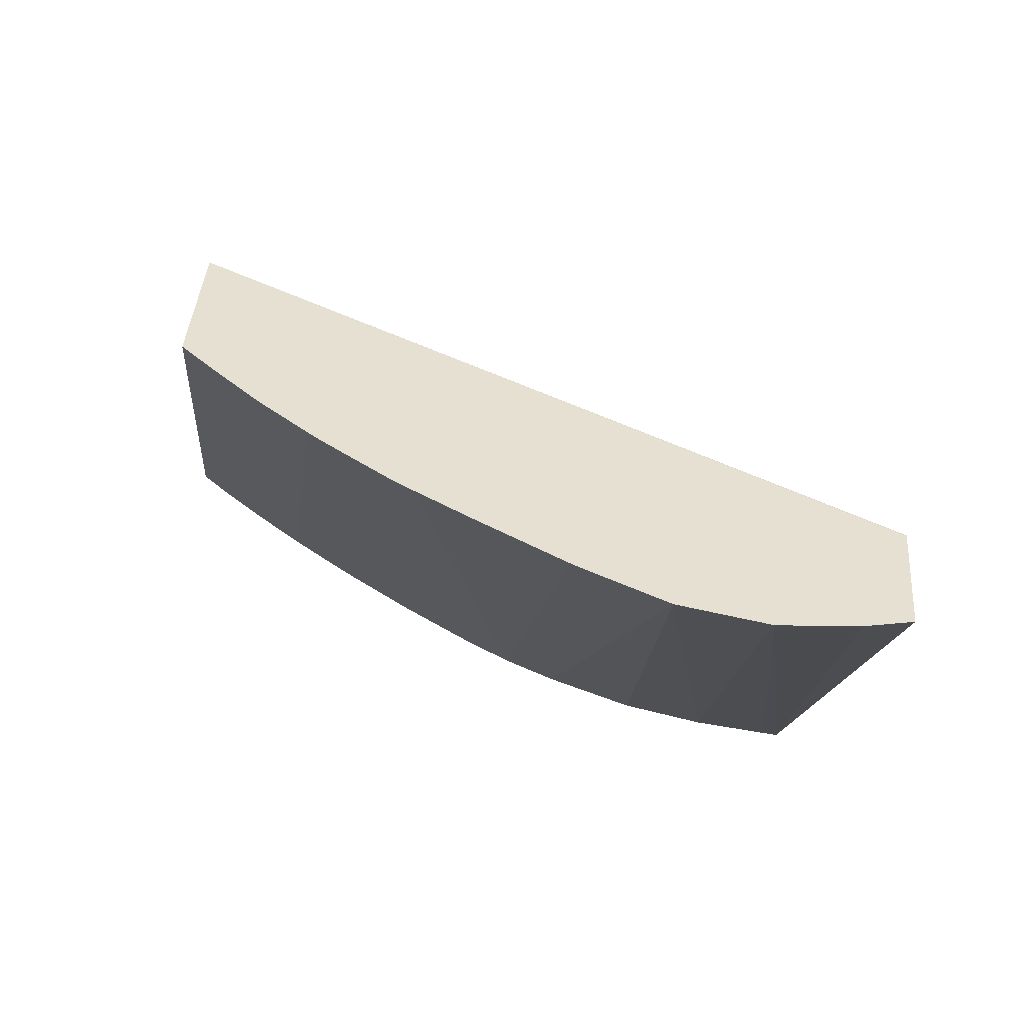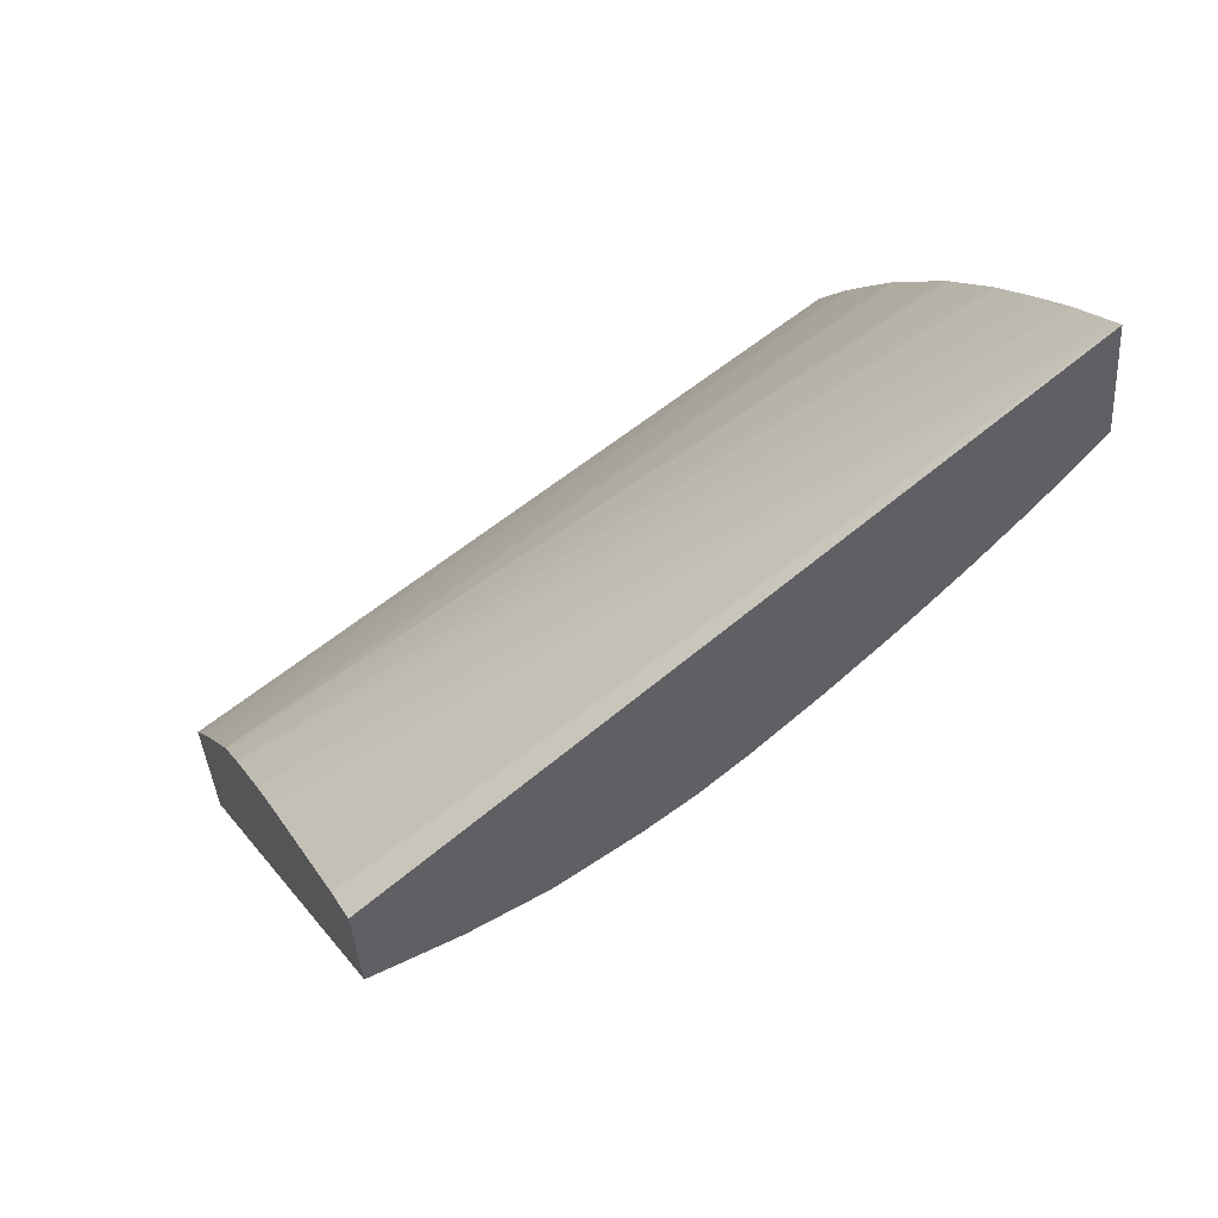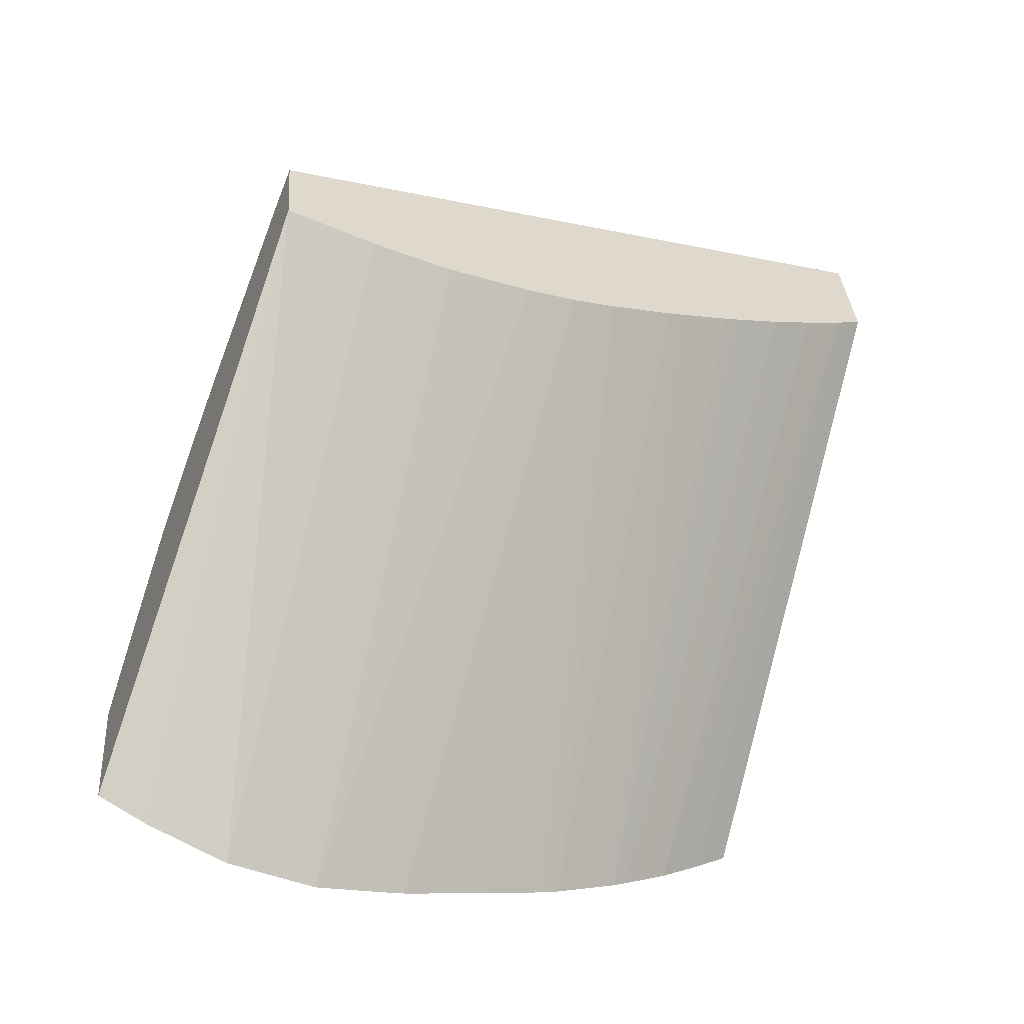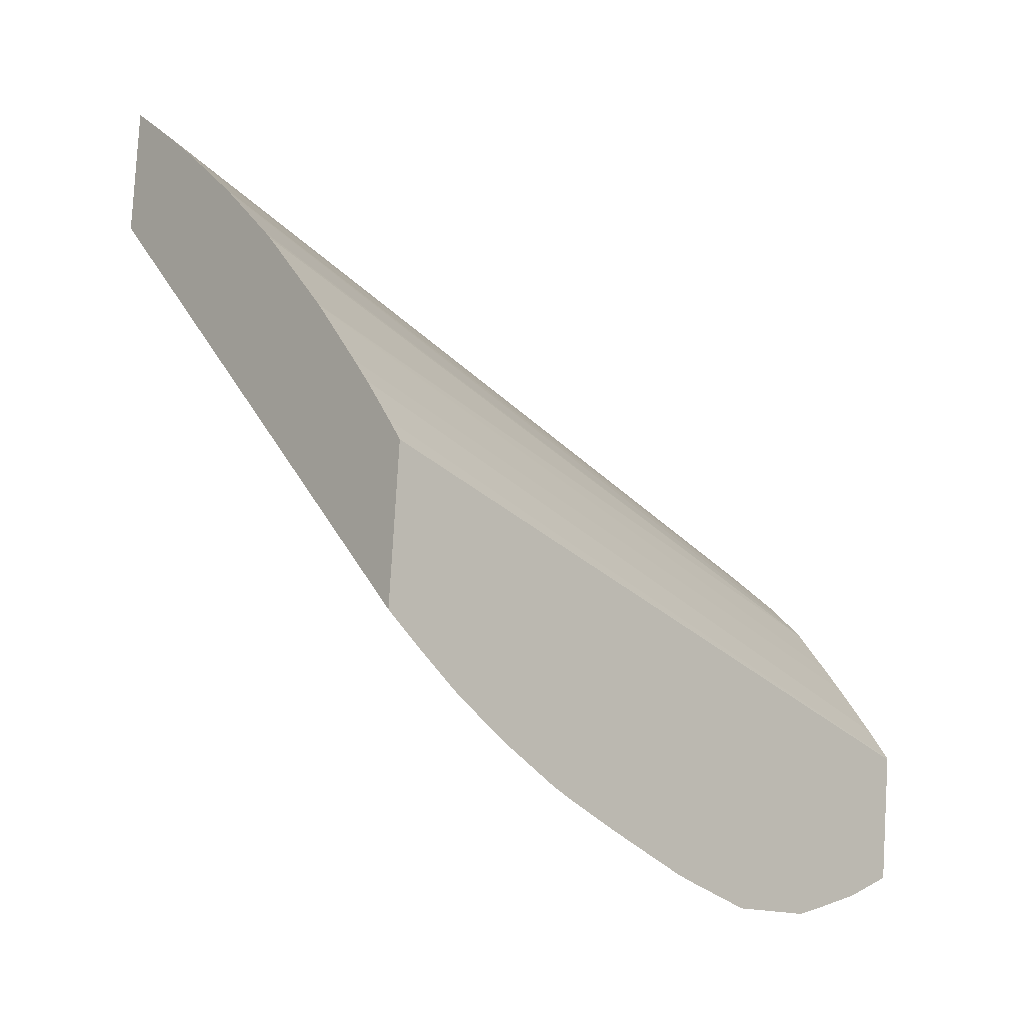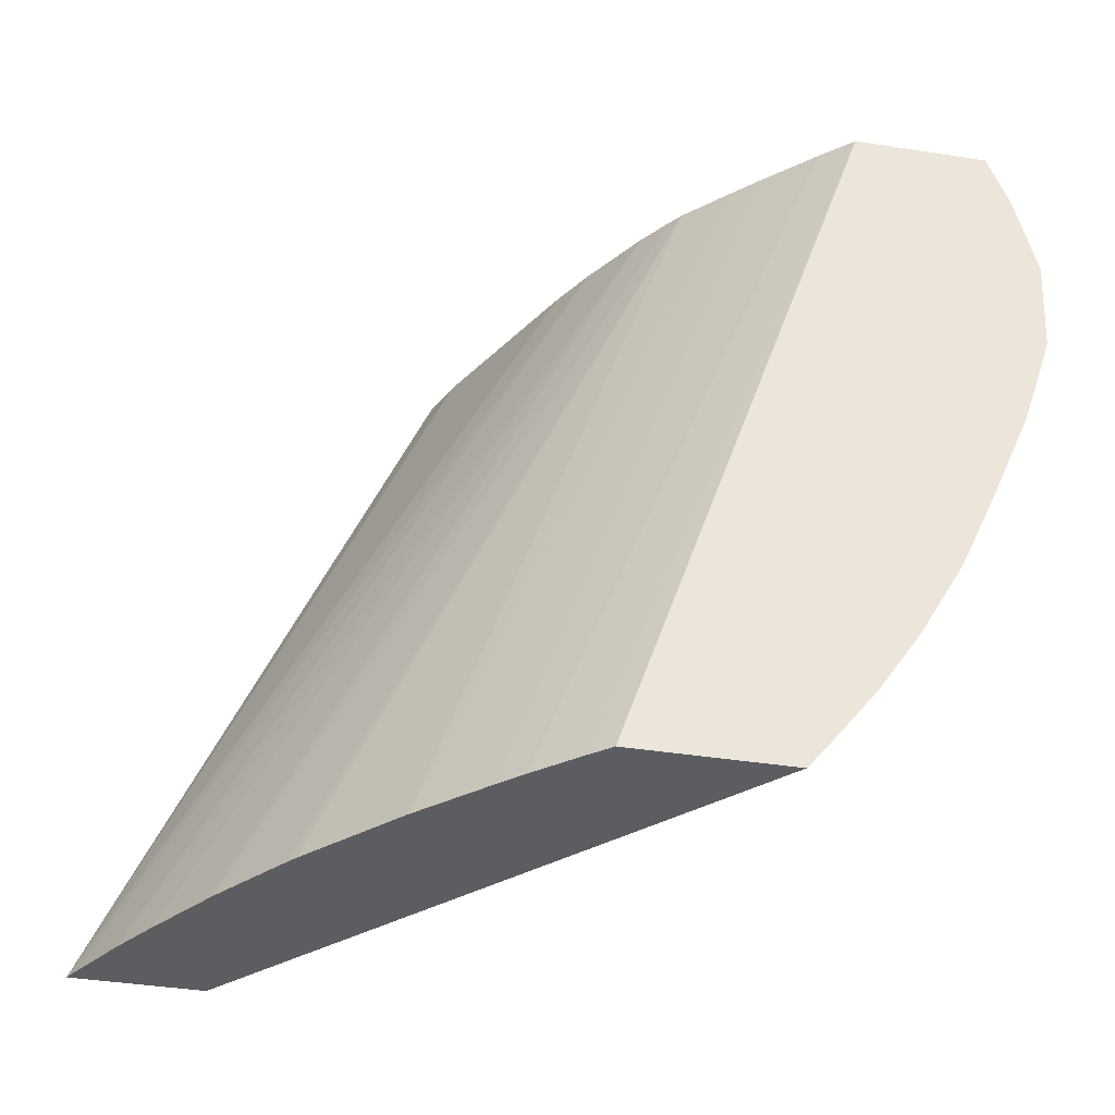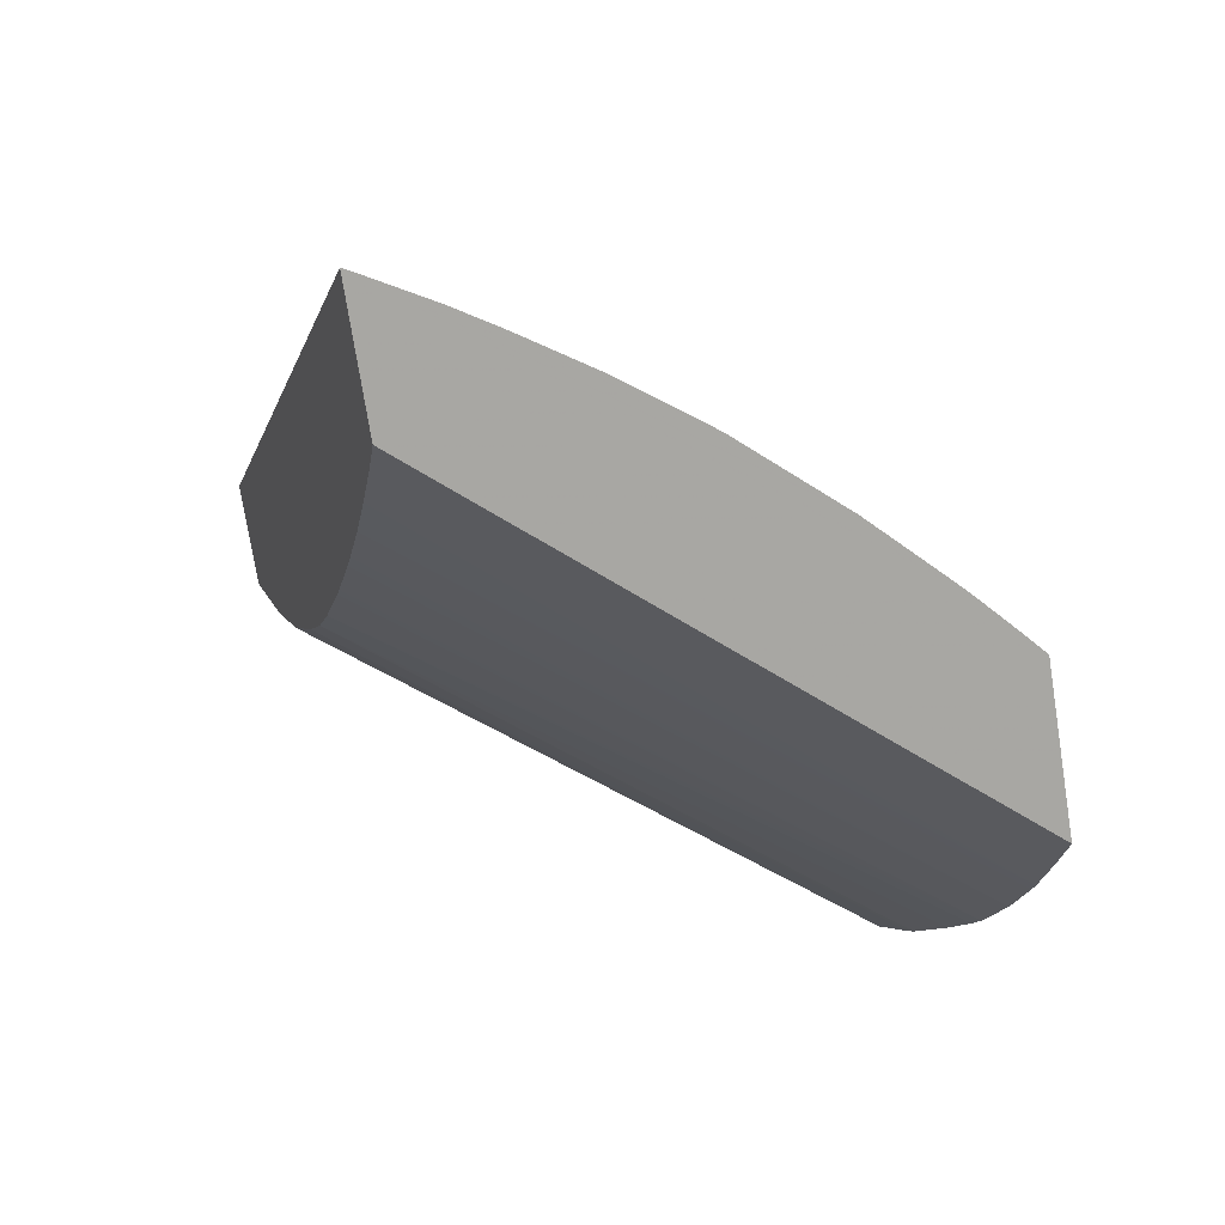
<metadata>
{"format":"obj","ext":"obj","renderer":"f3d","projection":"perspective","resolution":1024,"background":"white","views":[{"elev":-53.0,"azim":-82.7,"up":"+Y"},{"elev":51.1,"azim":80.6,"up":"+Y"},{"elev":-58.6,"azim":83.4,"up":"+Y"},{"elev":-6.4,"azim":-114.4,"up":"+Y"},{"elev":-18.0,"azim":-101.1,"up":"+Z"},{"elev":-68.6,"azim":-171.5,"up":"+Z"}]}
</metadata>
<code>
v -0.01622 0.08506 0.04729
v -0.01668 0.08487 0.04742
v -0.01623 0.08392 0.04721
v -0.01877 0.08928 0.03952
v -0.01852 0.08387 0.04794
v -0.01629 0.08393 0.04703
v -0.02171 0.07955 0.04866
v -0.02189 0.07935 0.04809
v -0.02208 0.07922 0.04749
v -0.0222 0.07915 0.04713
v -0.01878 0.08778 0.03942
v -0.01884 0.08924 0.03954
v -0.01858 0.08383 0.04796
v -0.01657 0.08396 0.04617
v -0.0217 0.08104 0.04876
v -0.02253 0.07925 0.0461
v -0.01867 0.08746 0.03976
v -0.02414 0.08223 0.04121
v -0.02427 0.0826 0.04082
v -0.01894 0.08918 0.03957
v -0.01899 0.08359 0.04807
v -0.01687 0.0841 0.04523
v -0.0217 0.08107 0.04876
v -0.02171 0.08107 0.04875
v -0.02281 0.07961 0.04523
v -0.01719 0.08442 0.04425
v -0.0185 0.08702 0.04026
v -0.02397 0.08177 0.04171
v -0.02426 0.08445 0.04094
v -0.01954 0.08879 0.03973
v -0.0197 0.0831 0.04827
v -0.0214 0.08142 0.04869
v -0.02406 0.08468 0.0409
v -0.02287 0.07968 0.04506
v -0.01738 0.08467 0.04366
v -0.01833 0.08658 0.04079
v -0.02393 0.08167 0.04183
v -0.02 0.08847 0.03986
v -0.02005 0.08283 0.04836
v -0.02076 0.0879 0.04006
v -0.02089 0.08199 0.04857
v -0.02364 0.08517 0.0408
v -0.0232 0.08021 0.04406
v -0.01756 0.08497 0.04312
v -0.02341 0.08056 0.04341
v -0.01815 0.08616 0.04133
v -0.02374 0.08122 0.04241
v -0.02379 0.08133 0.04226
v -0.02018 0.08273 0.04839
v -0.02085 0.08783 0.04009
v -0.0216 0.08722 0.04029
v -0.02065 0.08224 0.04851
v -0.02274 0.08613 0.04058
v -0.02338 0.08545 0.04073
v -0.01781 0.08545 0.04235
v -0.0235 0.08072 0.04314
v -0.01808 0.08601 0.04155
v -0.01786 0.08555 0.0422
v -0.02168 0.08715 0.04031
v -0.02268 0.08619 0.04056
v -0.02271 0.08617 0.04057
f 1 2 5
f 1 5 13
f 1 13 21
f 1 21 31
f 1 31 39
f 1 39 49
f 1 49 52
f 1 52 41
f 1 41 32
f 1 32 23
f 1 23 15
f 1 15 7
f 1 7 3
f 1 3 6
f 1 6 14
f 1 14 22
f 1 22 26
f 1 26 35
f 1 35 44
f 1 44 55
f 1 55 58
f 1 58 57
f 1 57 46
f 1 46 36
f 1 36 27
f 1 27 17
f 1 17 11
f 1 11 4
f 1 4 2
f 2 4 5
f 3 7 8
f 3 8 9
f 3 9 10
f 3 10 6
f 4 11 19
f 4 19 29
f 4 29 33
f 4 33 42
f 4 42 54
f 4 54 53
f 4 53 61
f 4 61 60
f 4 60 59
f 4 59 51
f 4 51 50
f 4 50 40
f 4 40 38
f 4 38 30
f 4 30 20
f 4 20 12
f 4 12 5
f 5 12 13
f 6 10 14
f 7 15 24
f 7 24 29
f 7 29 19
f 7 19 18
f 7 18 28
f 7 28 37
f 7 37 48
f 7 48 47
f 7 47 56
f 7 56 45
f 7 45 43
f 7 43 34
f 7 34 25
f 7 25 16
f 7 16 10
f 7 10 9
f 7 9 8
f 10 16 14
f 11 17 18
f 11 18 19
f 12 20 21
f 12 21 13
f 14 16 22
f 15 23 24
f 16 25 26
f 16 26 22
f 17 27 28
f 17 28 18
f 20 30 21
f 21 30 31
f 23 32 33
f 23 33 29
f 23 29 24
f 25 34 35
f 25 35 26
f 27 36 28
f 28 36 37
f 30 38 31
f 31 38 40
f 31 40 39
f 32 41 42
f 32 42 33
f 34 43 35
f 35 43 45
f 35 45 44
f 36 46 47
f 36 47 48
f 36 48 37
f 39 40 50
f 39 50 51
f 39 51 49
f 41 52 53
f 41 53 54
f 41 54 42
f 44 45 56
f 44 56 55
f 46 57 47
f 47 57 58
f 47 58 56
f 49 51 59
f 49 59 60
f 49 60 61
f 49 61 52
f 52 61 53
f 55 56 58

</code>
